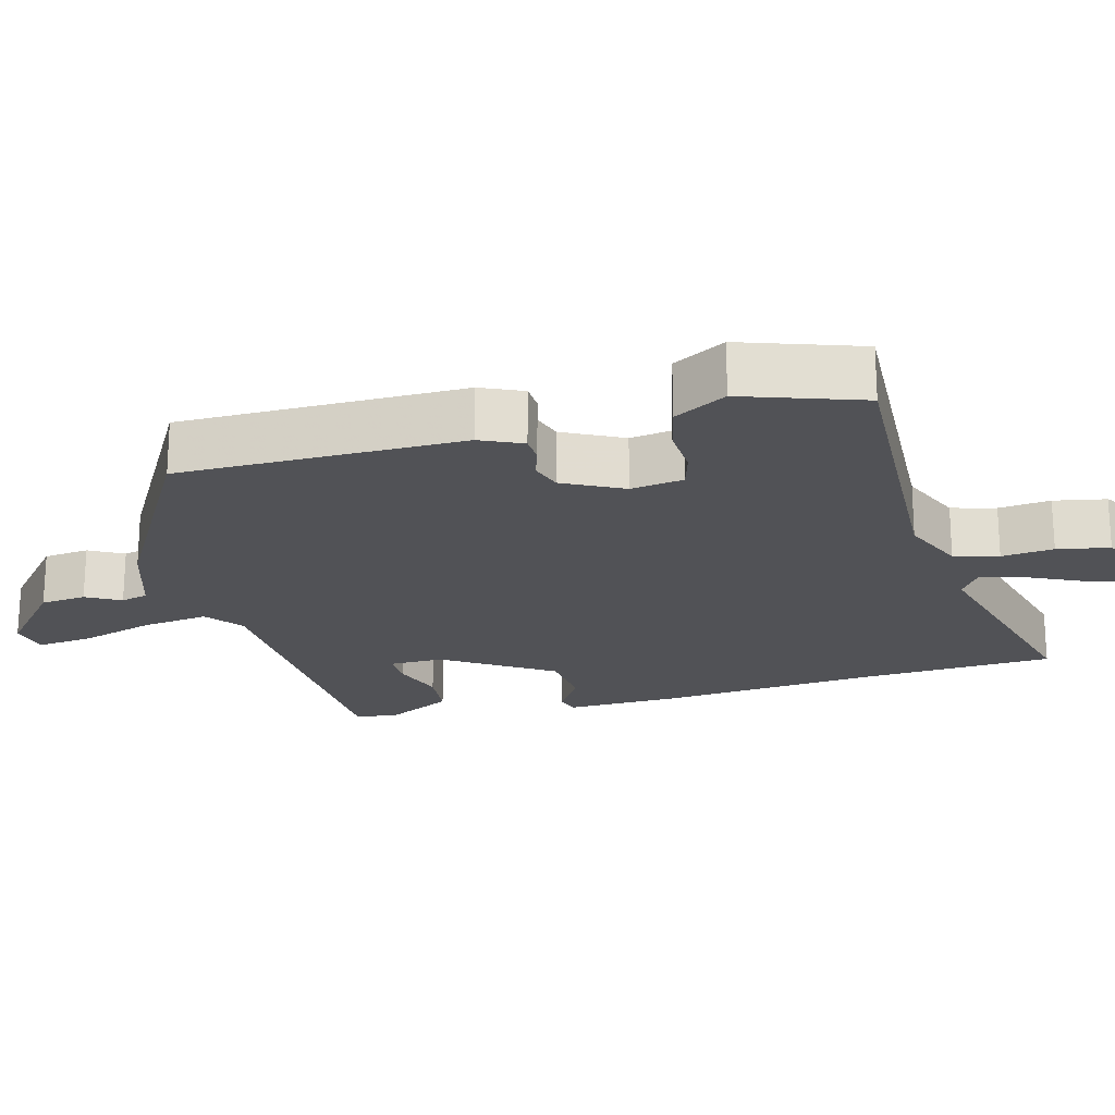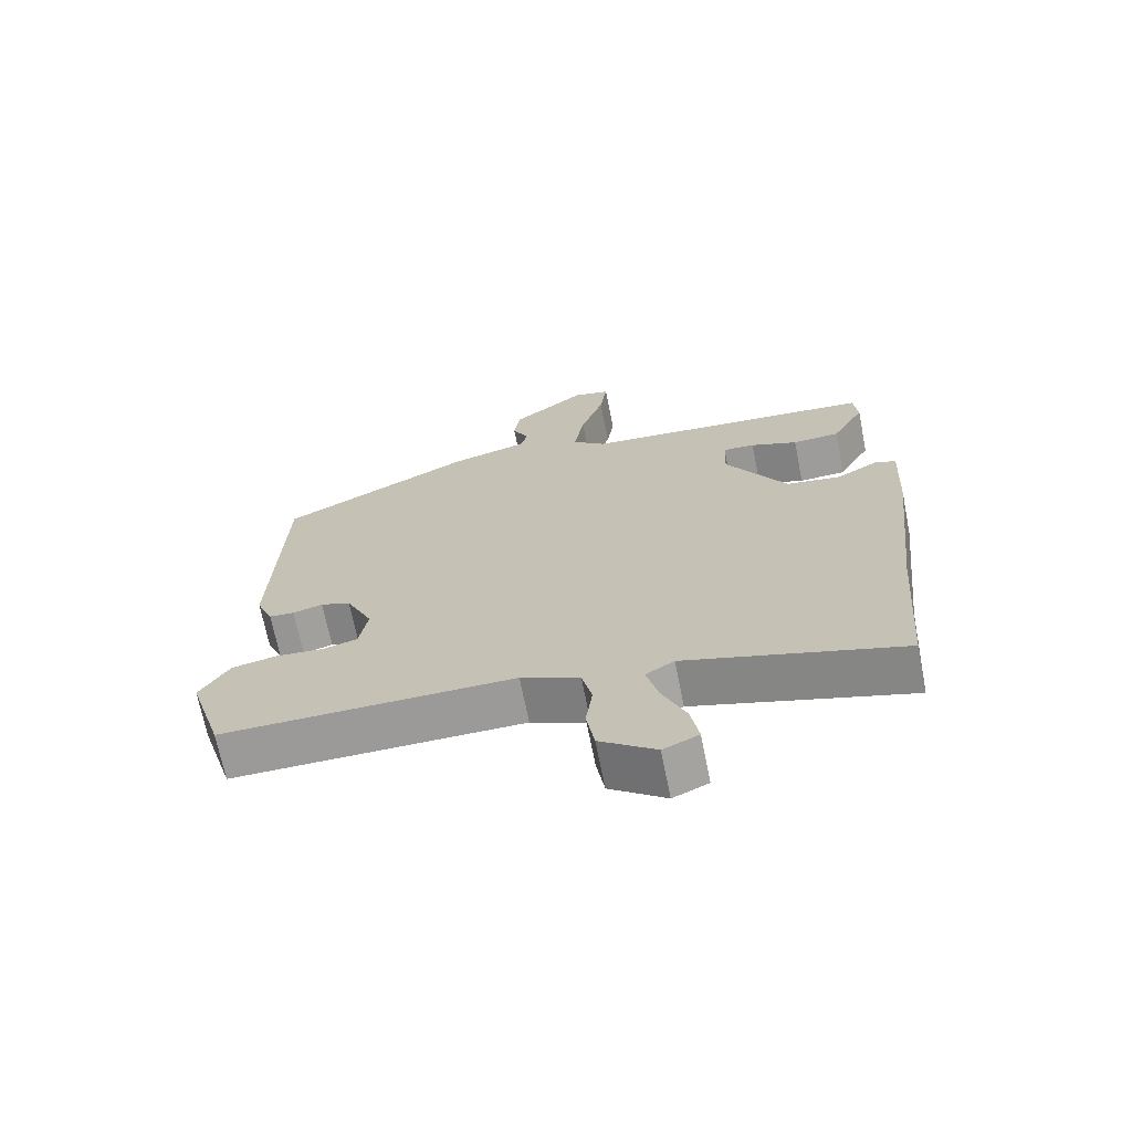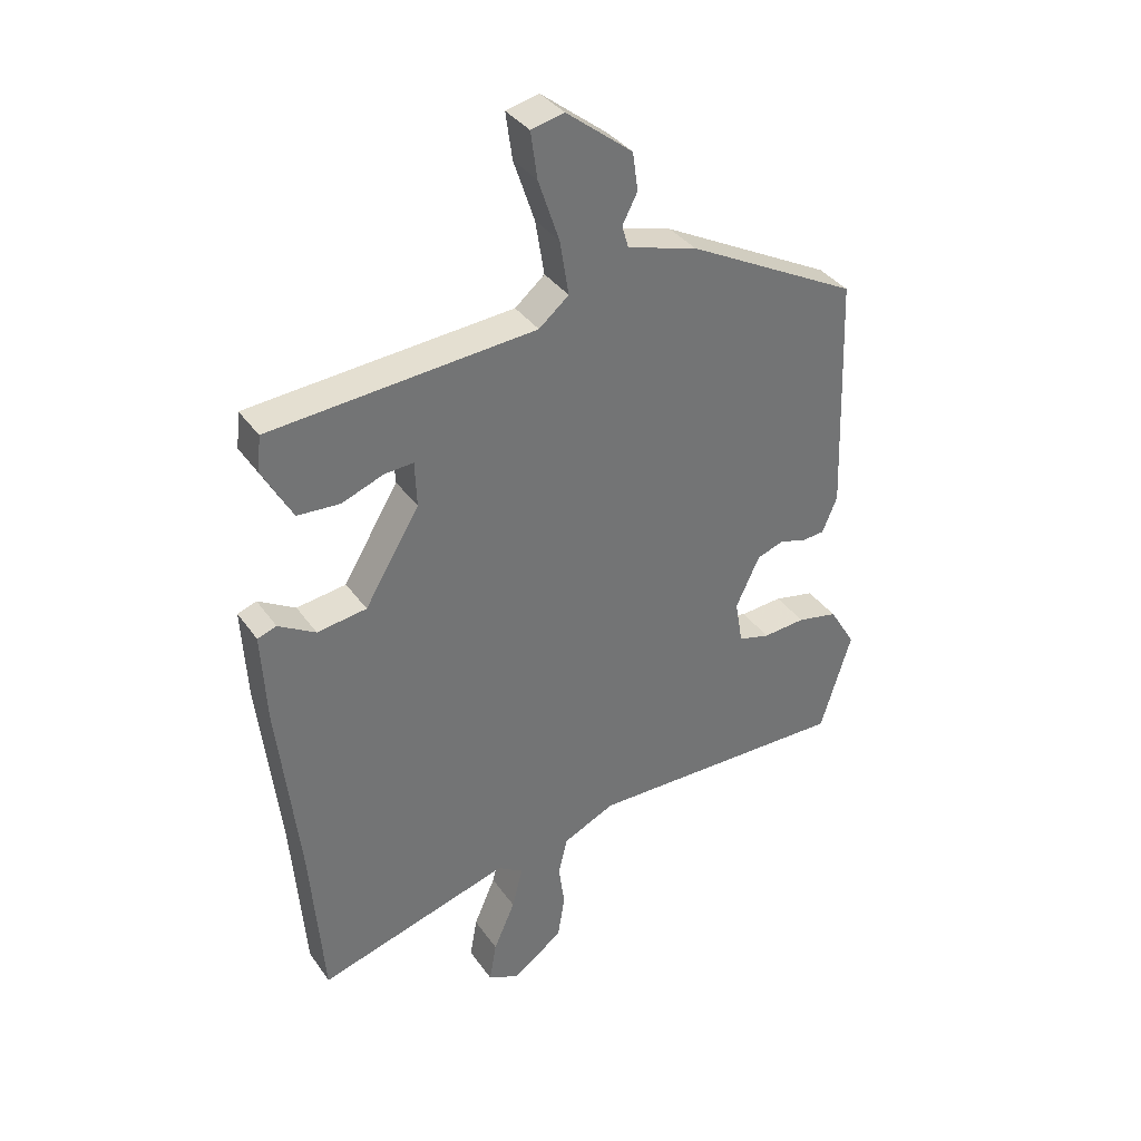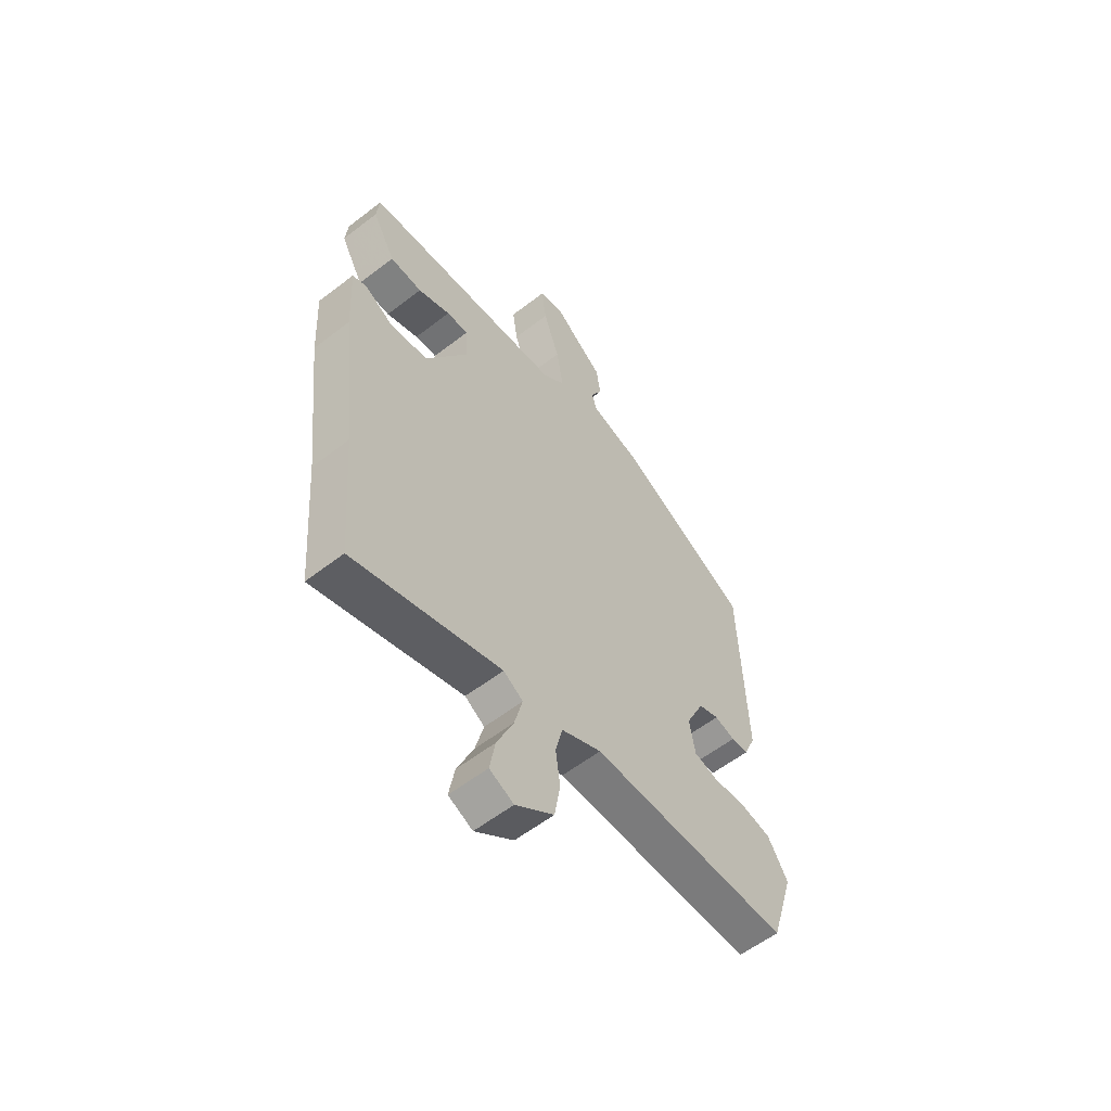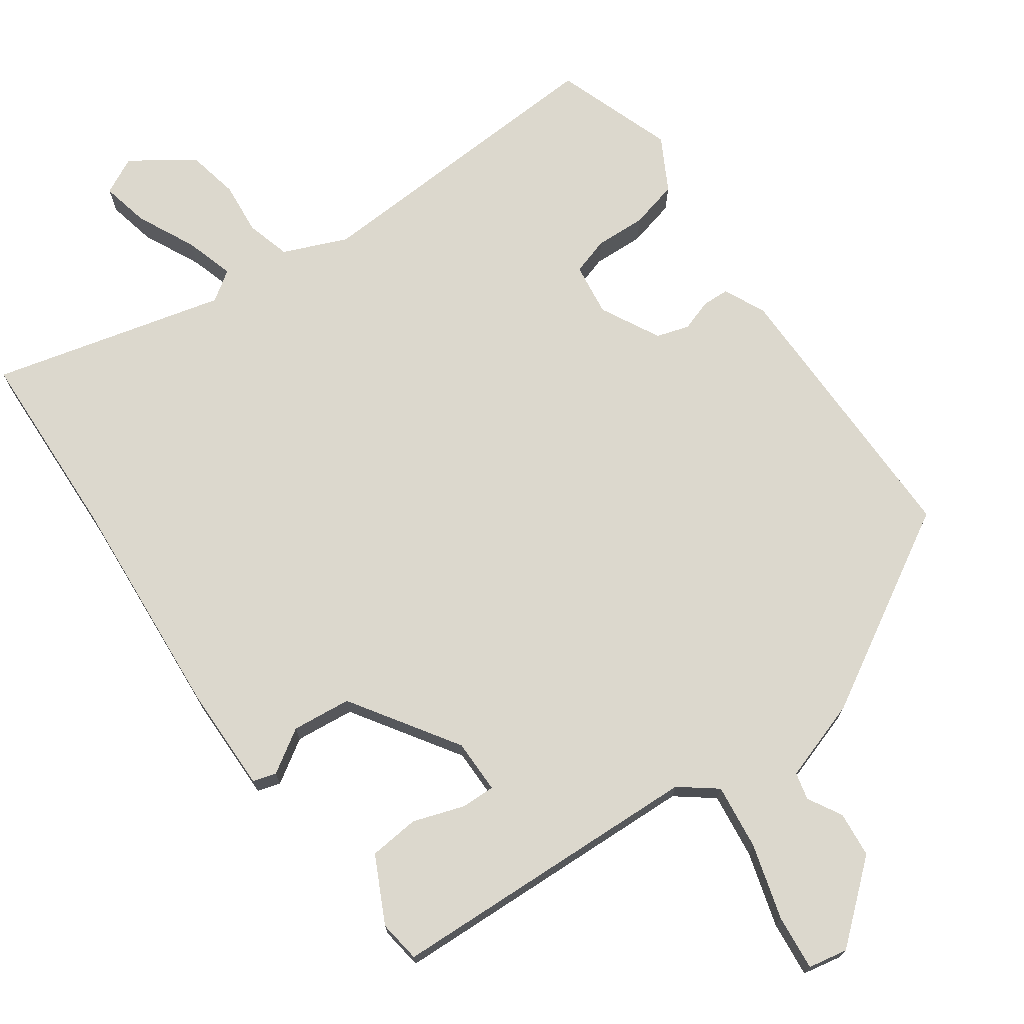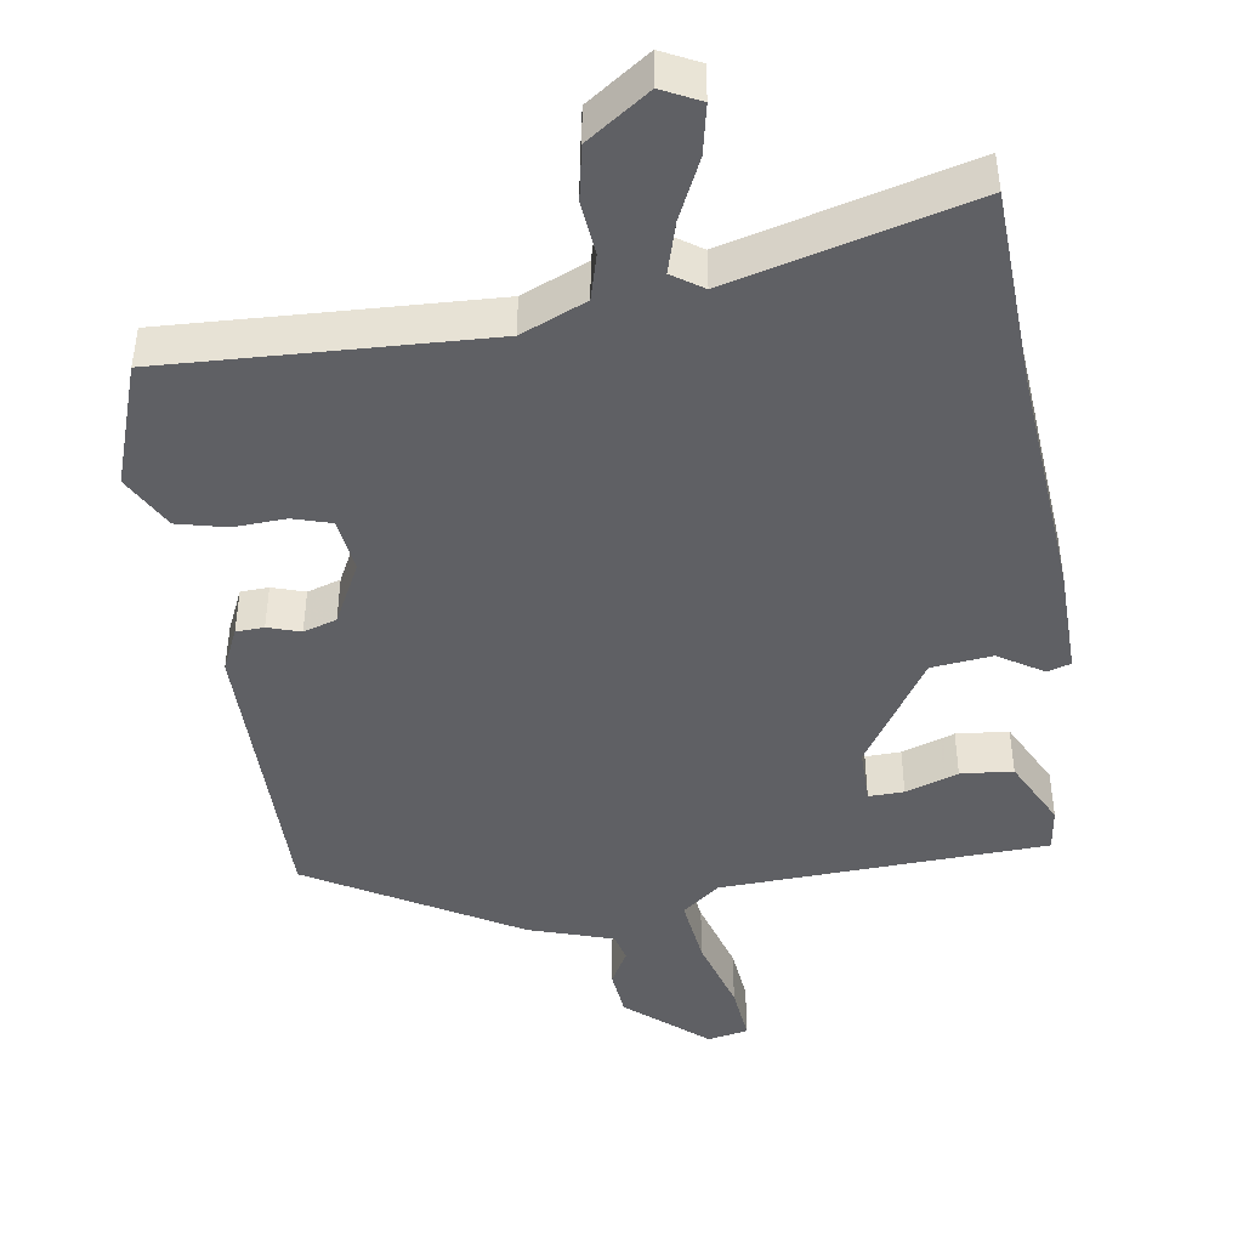
<metadata>
{"format":"obj","ext":"obj","renderer":"f3d","projection":"perspective","resolution":1024,"background":"white","views":[{"elev":-21.2,"azim":103.2,"up":"+Y"},{"elev":-69.1,"azim":-168.7,"up":"+Z"},{"elev":36.2,"azim":-30.6,"up":"+Z"},{"elev":-58.0,"azim":-51.3,"up":"+Z"},{"elev":72.4,"azim":-37.6,"up":"+Y"},{"elev":-45.0,"azim":-173.3,"up":"+Y"}]}
</metadata>
<code>
v 0.492 0.07 -0.504
v 0.054 0.07 -0.499
v -0.034 0.07 -0.54
v -0.049 0.07 -0.603
v -0.039 0.07 -0.676
v -0.051 0.07 -0.75
v -0.135 0.07 -0.812
v -0.188 0.07 -0.788
v -0.176 0.07 -0.72
v -0.14 0.07 -0.637
v -0.122 0.07 -0.567
v -0.165 0.07 -0.54
v -0.489 0.07 -0.636
v -0.511 0.07 -0.363
v -0.547 0.07 -0.049
v -0.555 0.07 0.101
v -0.523 0.07 0.112
v -0.461 0.07 0.076
v -0.378 0.07 0.088
v -0.286 0.07 0.242
v -0.289 0.07 0.318
v -0.337 0.07 0.315
v -0.408 0.07 0.288
v -0.479 0.07 0.292
v -0.529 0.07 0.383
v -0.523 0.07 0.443
v -0.079 0.07 0.478
v -0.029 0.07 0.52
v -0.044 0.07 0.612
v -0.079 0.07 0.716
v -0.09 0.07 0.794
v -0.035 0.07 0.807
v 0.076 0.07 0.72
v 0.085 0.07 0.656
v 0.06 0.07 0.607
v 0.071 0.07 0.569
v 0.187 0.07 0.536
v 0.474 0.07 0.385
v 0.488 0.07 -0.015
v 0.463 0.07 -0.075
v 0.425 0.07 -0.078
v 0.38 0.07 -0.065
v 0.335 0.07 -0.081
v 0.295 0.07 -0.166
v 0.308 0.07 -0.24
v 0.361 0.07 -0.254
v 0.432 0.07 -0.248
v 0.5 0.07 -0.262
v 0.544 0.07 -0.335
v 0.492 0 -0.504
v 0.054 0 -0.499
v -0.034 0 -0.54
v -0.049 0 -0.603
v -0.039 0 -0.676
v -0.051 0 -0.75
v -0.135 0 -0.812
v -0.188 0 -0.788
v -0.176 0 -0.72
v -0.14 0 -0.637
v -0.122 0 -0.567
v -0.165 0 -0.54
v -0.489 0 -0.636
v -0.511 0 -0.363
v -0.547 0 -0.049
v -0.555 0 0.101
v -0.523 0 0.112
v -0.461 0 0.076
v -0.378 0 0.088
v -0.286 0 0.242
v -0.289 0 0.318
v -0.337 0 0.315
v -0.408 0 0.288
v -0.479 0 0.292
v -0.529 0 0.383
v -0.523 0 0.443
v -0.079 0 0.478
v -0.029 0 0.52
v -0.044 0 0.612
v -0.079 0 0.716
v -0.09 0 0.794
v -0.035 0 0.807
v 0.076 0 0.72
v 0.085 0 0.656
v 0.06 0 0.607
v 0.071 0 0.569
v 0.187 0 0.536
v 0.474 0 0.385
v 0.488 0 -0.015
v 0.463 0 -0.075
v 0.425 0 -0.078
v 0.38 0 -0.065
v 0.335 0 -0.081
v 0.295 0 -0.166
v 0.308 0 -0.24
v 0.361 0 -0.254
v 0.432 0 -0.248
v 0.5 0 -0.262
v 0.544 0 -0.335
f 46 47 48 49
f 45 46 49 1
f 39 40 41 42
f 39 42 43
f 36 37 38 39
f 36 39 43
f 32 33 34 35
f 32 35 36
f 29 30 31 32
f 28 29 32 36
f 27 28 36 43
f 22 23 24 25
f 21 22 25 26
f 15 16 17 18
f 14 15 18 19
f 12 13 14 19
f 11 12 19 20
f 7 8 9 10
f 7 10 11
f 4 5 6 7
f 3 4 7 11
f 2 3 11 20
f 45 1 2 20
f 27 43 44
f 21 26 27
f 27 44 45
f 20 21 27 45
f 98 97 96 95
f 50 98 95 94
f 91 90 89 88
f 92 91 88
f 88 87 86 85
f 92 88 85
f 84 83 82 81
f 85 84 81
f 81 80 79 78
f 85 81 78 77
f 92 85 77 76
f 74 73 72 71
f 75 74 71 70
f 67 66 65 64
f 68 67 64 63
f 68 63 62 61
f 69 68 61 60
f 59 58 57 56
f 60 59 56
f 56 55 54 53
f 60 56 53 52
f 69 60 52 51
f 69 51 50 94
f 93 92 76
f 76 75 70
f 94 93 76
f 94 76 70 69
f 1 50 51 2
f 2 51 52 3
f 3 52 53 4
f 4 53 54 5
f 5 54 55 6
f 6 55 56 7
f 7 56 57 8
f 8 57 58 9
f 9 58 59 10
f 10 59 60 11
f 11 60 61 12
f 12 61 62 13
f 13 62 63 14
f 14 63 64 15
f 15 64 65 16
f 16 65 66 17
f 17 66 67 18
f 18 67 68 19
f 19 68 69 20
f 20 69 70 21
f 21 70 71 22
f 22 71 72 23
f 23 72 73 24
f 24 73 74 25
f 25 74 75 26
f 26 75 76 27
f 27 76 77 28
f 28 77 78 29
f 29 78 79 30
f 30 79 80 31
f 31 80 81 32
f 32 81 82 33
f 33 82 83 34
f 34 83 84 35
f 35 84 85 36
f 36 85 86 37
f 37 86 87 38
f 38 87 88 39
f 39 88 89 40
f 40 89 90 41
f 41 90 91 42
f 42 91 92 43
f 43 92 93 44
f 44 93 94 45
f 45 94 95 46
f 46 95 96 47
f 47 96 97 48
f 48 97 98 49
f 49 98 50 1

</code>
